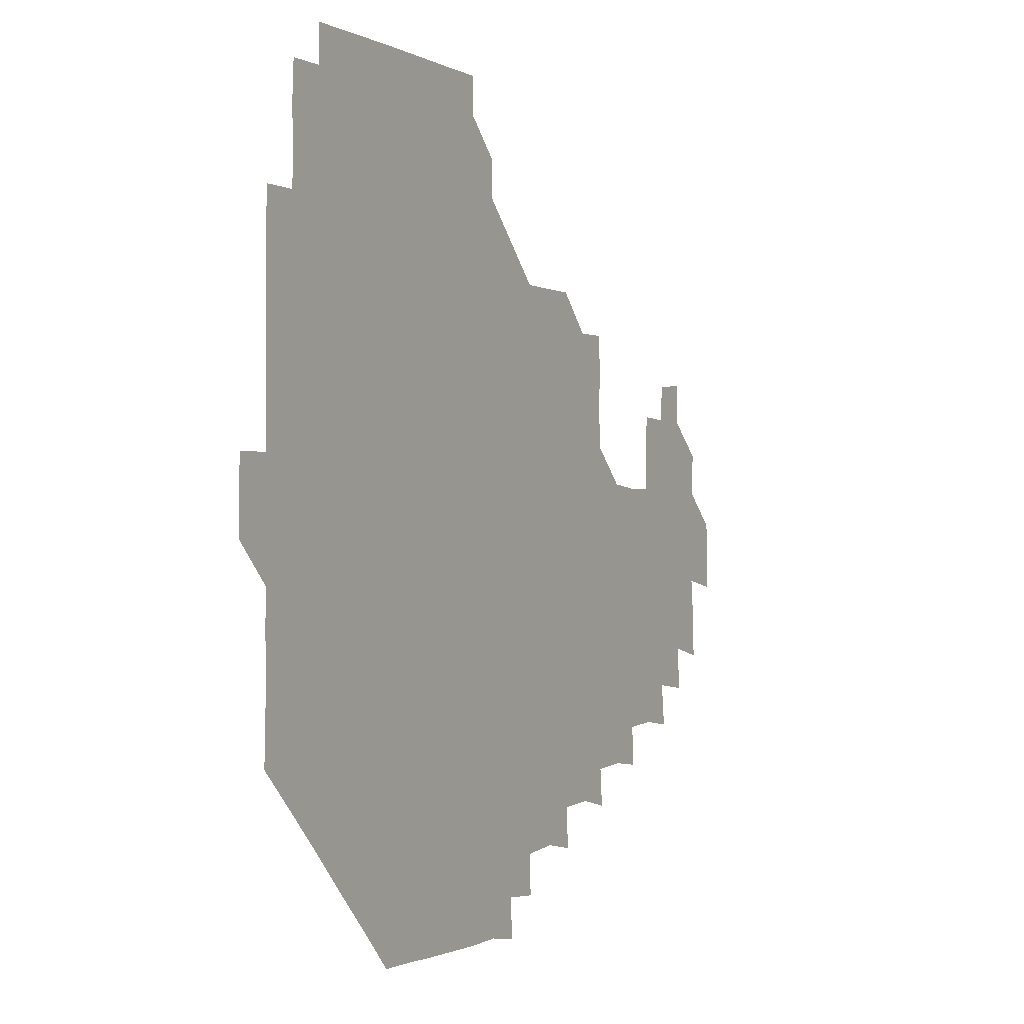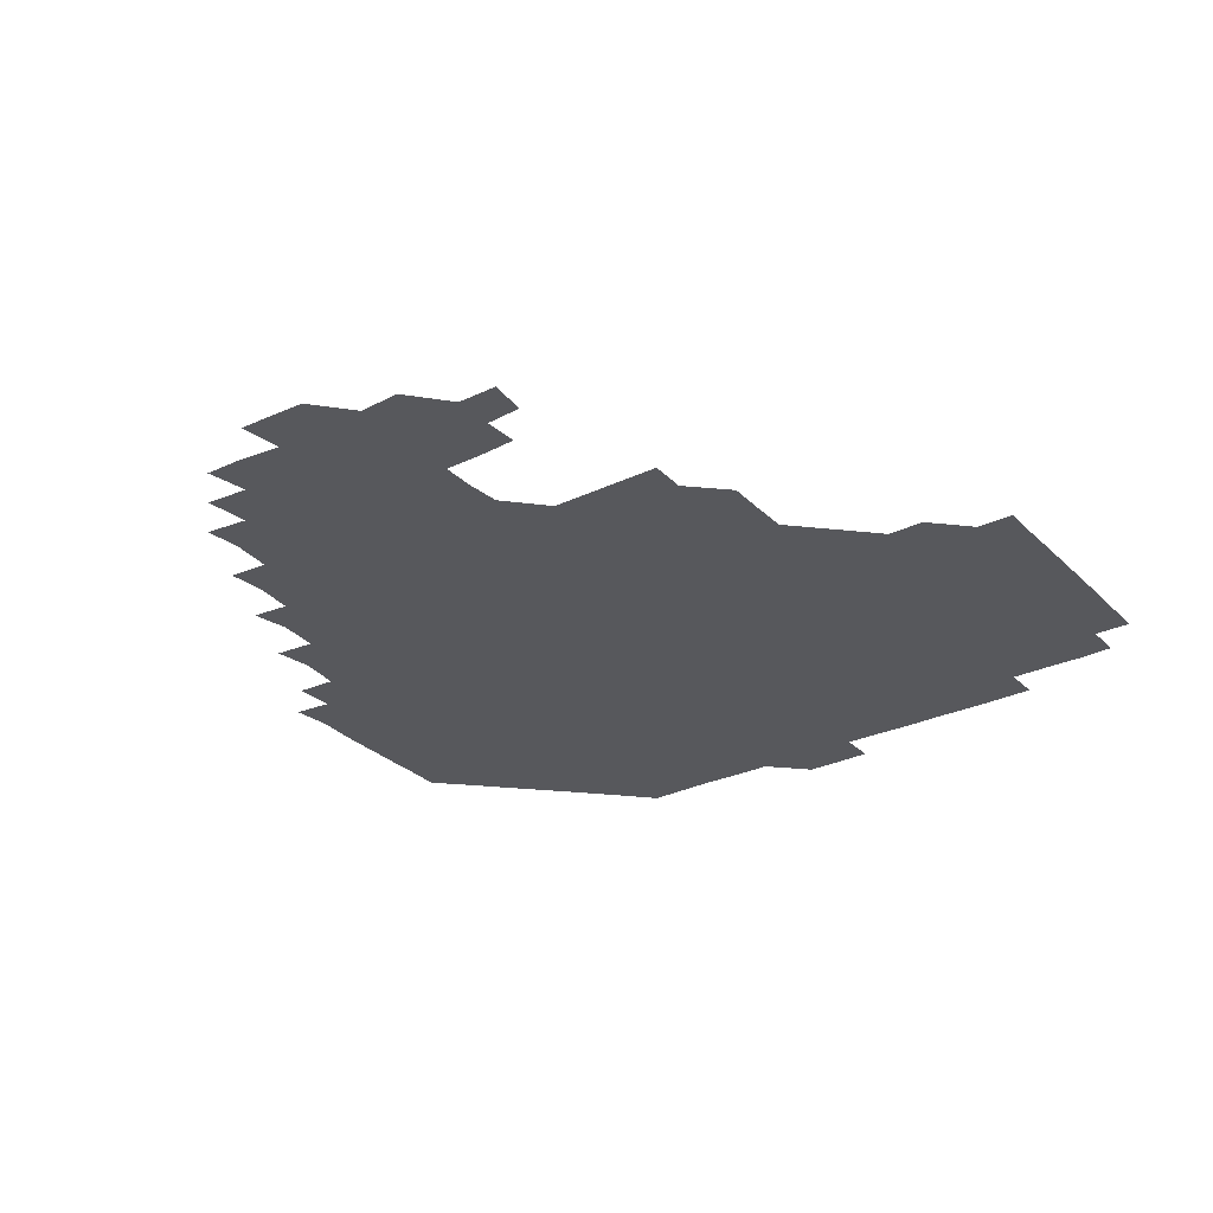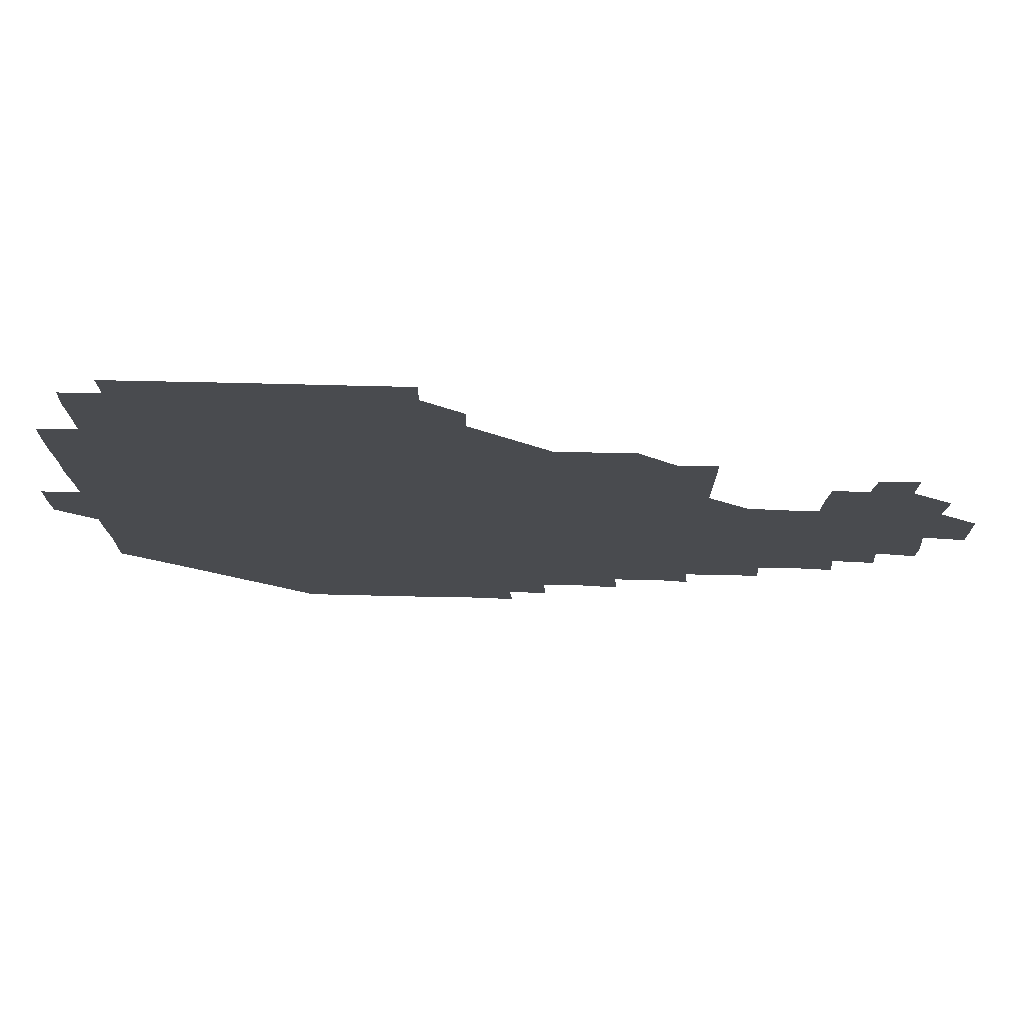
<metadata>
{"format":"obj","ext":"obj","renderer":"f3d","projection":"perspective","resolution":1024,"background":"white","views":[{"elev":-1.8,"azim":-60.7,"up":"+Y"},{"elev":-28.8,"azim":125.5,"up":"+Z"},{"elev":76.1,"azim":1.4,"up":"+Y"}]}
</metadata>
<code>
v 195.3 256.5 0
v 195.2 271 0
v 195.7 285.3 0
v 210.1 180.6 0
v 210.5 195.1 0
v 210.9 210.3 0
v 210.5 225.7 0
v 210.6 241.2 0
v 210.7 256 0
v 210.9 270.9 0
v 210.7 285.6 0
v 210.5 301 0
v 210 316.2 0
v 210.3 331 0
v 210 346.2 0
v 210.2 361.1 0
v 210.5 375 0
v 225 166.2 0
v 225.6 180.9 0
v 226.2 196.1 0
v 226.2 211 0
v 226.9 226.2 0
v 226.9 241.1 0
v 226.1 256 0
v 226.4 271 0
v 226.3 286 0
v 226.2 301 0
v 226.3 316 0
v 226 331 0
v 226.1 346 0
v 226.3 360.8 0
v 225.4 375.2 0
v 225.5 390.5 0
v 225.2 405.7 0
v 225.9 420.1 0
v 240.2 151.2 0
v 240.3 165.9 0
v 241 181 0
v 240.9 196 0
v 241 211 0
v 241.1 226 0
v 242 241.1 0
v 241.2 256 0
v 241 271 0
v 240.9 286 0
v 241.7 300.9 0
v 241.1 316 0
v 241 331 0
v 241.3 346 0
v 241.3 361 0
v 241.1 376 0
v 241.2 391 0
v 241.1 405.9 0
v 241.2 420.4 0
v 241.1 435.4 0
v 255.4 135.7 0
v 256.1 151.1 0
v 256.2 166.2 0
v 256.1 181.1 0
v 256.2 196.1 0
v 256.1 211.1 0
v 256 226 0
v 256.4 241 0
v 256.3 256 0
v 256.2 271 0
v 256.2 286 0
v 255.9 301 0
v 256 316 0
v 256.3 331.1 0
v 256.2 346 0
v 256.4 361 0
v 256.1 376.1 0
v 256.1 391.1 0
v 256.2 406.1 0
v 256.2 420.9 0
v 256.5 435.5 0
v 270.9 120.2 0
v 271.6 136.5 0
v 271.5 151.3 0
v 271.1 166.1 0
v 271.4 181.2 0
v 271 196 0
v 271.2 211.1 0
v 271.2 226.1 0
v 271.2 241 0
v 271 256 0
v 271 271 0
v 270.9 286 0
v 271 301 0
v 271 316 0
v 271.2 331.1 0
v 271.1 346 0
v 270.8 361.1 0
v 271.2 376.1 0
v 270.9 391.1 0
v 271.4 406.1 0
v 271 421 0
v 271.6 435.7 0
v 285.6 105.2 0
v 286.4 121.5 0
v 286.4 136.5 0
v 286.1 151.2 0
v 286.4 166.3 0
v 286.2 181.1 0
v 286.2 196.1 0
v 286.1 211.1 0
v 286.3 226.1 0
v 286.1 241 0
v 286.1 256 0
v 285.8 271 0
v 286.1 286 0
v 286 301 0
v 286 316 0
v 286 331 0
v 286 346.1 0
v 286.1 361.1 0
v 285.9 376.1 0
v 286.2 391.2 0
v 286 406.1 0
v 286.2 421.1 0
v 286.4 435.9 0
v 300.6 105.4 0
v 301.3 121.9 0
v 301.2 136.5 0
v 301.1 151.2 0
v 301.2 166.2 0
v 301.2 181.2 0
v 300.9 196 0
v 301.3 211.1 0
v 301.4 226 0
v 301.1 241 0
v 300.9 256 0
v 300.9 271 0
v 301 286 0
v 300.9 301 0
v 301.1 316 0
v 300.9 331 0
v 301 346.1 0
v 301 361.1 0
v 300.9 376.1 0
v 301.1 391.1 0
v 300.8 406 0
v 301.1 421.1 0
v 301.3 435.9 0
v 316 105.3 0
v 316 121.7 0
v 316 136.4 0
v 316.1 151.3 0
v 316.1 166.3 0
v 316.1 181.2 0
v 316.1 196.2 0
v 316.2 211.2 0
v 316.4 226.1 0
v 316.2 240.9 0
v 316.1 255.9 0
v 316 271 0
v 316 286 0
v 315.9 301.1 0
v 316 316.1 0
v 316 331.1 0
v 315.9 346 0
v 316 361.1 0
v 315.9 376 0
v 316 391.2 0
v 316 406.1 0
v 316 421.1 0
v 316.3 435.9 0
v 331.4 105.4 0
v 331 121.5 0
v 331 136.2 0
v 330.9 151.3 0
v 331 166.5 0
v 331 181.2 0
v 331 196.2 0
v 331 211.1 0
v 331.1 226.1 0
v 331.1 240.9 0
v 331.1 255.8 0
v 331 271 0
v 330.9 286.3 0
v 330.9 301.1 0
v 331 316 0
v 330.9 331.1 0
v 330.9 346.1 0
v 330.9 361.1 0
v 330.9 376.1 0
v 330.9 391.1 0
v 331 406.1 0
v 331 421.1 0
v 331.2 435.8 0
v 346.8 105.6 0
v 345.9 121.5 0
v 345.9 136.4 0
v 345.9 151.1 0
v 345.9 166.3 0
v 345.9 181.2 0
v 345.9 196.2 0
v 346 211.2 0
v 346 226.1 0
v 346.1 240.9 0
v 346 255.9 0
v 346 270.9 0
v 345.8 286.2 0
v 345.9 301.1 0
v 345.9 316.1 0
v 346 331 0
v 345.9 346.1 0
v 345.9 361.1 0
v 346 376.1 0
v 346 391.1 0
v 345.8 406.2 0
v 346.2 421.1 0
v 346.2 436 0
v 362.2 106.4 0
v 361 121.5 0
v 360.9 136.5 0
v 360.9 151.2 0
v 360.7 166.5 0
v 361 181 0
v 360.9 196.1 0
v 360.9 211.1 0
v 360.9 226.2 0
v 361 241 0
v 361 255.8 0
v 361 271 0
v 361 286 0
v 360.9 301 0
v 361 316 0
v 361 331.1 0
v 361 346 0
v 361 361 0
v 361 376 0
v 361.1 391.1 0
v 361.3 406.1 0
v 377.1 104.5 0
v 375.7 120.6 0
v 375.4 136.9 0
v 375.7 151.4 0
v 375.7 166.3 0
v 375.6 181.5 0
v 375.9 196.1 0
v 375.8 211.3 0
v 375.8 226.2 0
v 375.7 241 0
v 375.9 255.9 0
v 375.9 270.9 0
v 376 285.9 0
v 376 300.9 0
v 376 316 0
v 376 331.1 0
v 376 346.1 0
v 376 361 0
v 376.2 376 0
v 391.8 119.7 0
v 391.1 136 0
v 390.1 151.9 0
v 390.3 166.5 0
v 390.5 181.3 0
v 390.5 196.5 0
v 390.4 211.5 0
v 390.4 226.3 0
v 390.5 241 0
v 390.7 255.9 0
v 390.8 270.9 0
v 390.8 285.8 0
v 390.9 300.9 0
v 390.9 315.9 0
v 391 331 0
v 391 346 0
v 391.2 360.8 0
v 407.7 137.9 0
v 405.6 152.1 0
v 405.5 166.3 0
v 405.7 181.1 0
v 405.4 196.3 0
v 405.4 211.3 0
v 405.9 226 0
v 405.6 241.1 0
v 405.4 256 0
v 405.6 270.9 0
v 405.8 285.9 0
v 405.7 300.8 0
v 405.9 315.9 0
v 405.8 330.9 0
v 405.8 345.8 0
v 406.5 360.8 0
v 423.3 135.3 0
v 422 151.9 0
v 420 166.7 0
v 420.8 180.9 0
v 420.5 196.2 0
v 419.8 211.6 0
v 420.5 226.1 0
v 420.6 241 0
v 420.7 256.1 0
v 420.7 271 0
v 420.5 285.9 0
v 420.5 300.8 0
v 420.8 315.9 0
v 420.6 330.8 0
v 420.8 345.7 0
v 421.7 361 0
v 438.4 153.1 0
v 436.7 166.4 0
v 436.4 180.8 0
v 436.1 196.1 0
v 434.8 211.8 0
v 434.8 226.3 0
v 434.9 241.1 0
v 435.6 256 0
v 435.5 271 0
v 435.1 285.9 0
v 435.6 300.7 0
v 435.7 315.8 0
v 435.7 330.9 0
v 436.4 345.6 0
v 453.4 150.1 0
v 452 165.4 0
v 451.1 180.7 0
v 451.6 195.4 0
v 450.6 211.3 0
v 450 226.4 0
v 450.2 241.1 0
v 450.6 256.2 0
v 450.1 271.2 0
v 450.6 285.9 0
v 451.5 299.6 0
v 451.5 316.3 0
v 451.6 331.6 0
v 451.6 346 0
v 468.2 166.8 0
v 466.4 181.3 0
v 465.7 196.2 0
v 466.3 210.8 0
v 465.3 226.4 0
v 464.9 241.2 0
v 465.8 255.7 0
v 466.2 270.6 0
v 467.5 284.5 0
v 482.7 165.3 0
v 481.8 181.4 0
v 480.7 196.6 0
v 479.6 212.3 0
v 479.5 226.8 0
v 479.1 241.6 0
v 479.2 255.7 0
v 479.6 269.9 0
v 481.6 283.2 0
v 497.8 182.7 0
v 496.1 196.9 0
v 495.6 211.9 0
v 494.7 226.6 0
v 494.8 241.4 0
v 494.5 256 0
v 494.6 269.9 0
v 495.2 283.4 0
v 495.3 299.1 0
v 496.2 314.7 0
v 512.8 180.9 0
v 510.9 198.2 0
v 511.2 211.7 0
v 509.9 226.4 0
v 509.8 240.9 0
v 510.1 256 0
v 510.3 271.1 0
v 509.8 285.7 0
v 509.8 300.1 0
v 510.3 314.2 0
v 511.3 328.9 0
v 528.5 196.2 0
v 527 213.9 0
v 526.1 226.8 0
v 525.5 241.2 0
v 525.4 256 0
v 525.4 270.8 0
v 525.2 285.8 0
v 526.2 300.5 0
v 526.7 314 0
v 526.8 330.5 0
v 543.5 210.4 0
v 543.4 224.7 0
v 541.5 243.8 0
v 541.2 256.1 0
v 541.2 269.8 0
v 542.2 282.9 0
v 543 300 0
v 558.5 241.1 0
v 558.3 254.8 0
v 557.7 269.2 0
f 8 9 1
f 1 9 2
f 9 10 2
f 2 10 3
f 10 11 3
f 18 19 4
f 4 19 5
f 19 20 5
f 5 20 6
f 20 21 6
f 6 21 7
f 21 22 7
f 7 22 8
f 22 23 8
f 8 23 9
f 23 24 9
f 9 24 10
f 24 25 10
f 10 25 11
f 25 26 11
f 11 26 12
f 26 27 12
f 12 27 13
f 27 28 13
f 13 28 14
f 28 29 14
f 14 29 15
f 29 30 15
f 15 30 16
f 30 31 16
f 16 31 17
f 31 32 17
f 36 37 18
f 18 37 19
f 37 38 19
f 19 38 20
f 38 39 20
f 20 39 21
f 39 40 21
f 21 40 22
f 40 41 22
f 22 41 23
f 41 42 23
f 23 42 24
f 42 43 24
f 24 43 25
f 43 44 25
f 25 44 26
f 44 45 26
f 26 45 27
f 45 46 27
f 27 46 28
f 46 47 28
f 28 47 29
f 47 48 29
f 29 48 30
f 48 49 30
f 30 49 31
f 49 50 31
f 31 50 32
f 50 51 32
f 32 51 33
f 51 52 33
f 33 52 34
f 52 53 34
f 34 53 35
f 53 54 35
f 56 57 36
f 36 57 37
f 57 58 37
f 37 58 38
f 58 59 38
f 38 59 39
f 59 60 39
f 39 60 40
f 60 61 40
f 40 61 41
f 61 62 41
f 41 62 42
f 62 63 42
f 42 63 43
f 63 64 43
f 43 64 44
f 64 65 44
f 44 65 45
f 65 66 45
f 45 66 46
f 66 67 46
f 46 67 47
f 67 68 47
f 47 68 48
f 68 69 48
f 48 69 49
f 69 70 49
f 49 70 50
f 70 71 50
f 50 71 51
f 71 72 51
f 51 72 52
f 72 73 52
f 52 73 53
f 73 74 53
f 53 74 54
f 74 75 54
f 54 75 55
f 75 76 55
f 77 78 56
f 56 78 57
f 78 79 57
f 57 79 58
f 79 80 58
f 58 80 59
f 80 81 59
f 59 81 60
f 81 82 60
f 60 82 61
f 82 83 61
f 61 83 62
f 83 84 62
f 62 84 63
f 84 85 63
f 63 85 64
f 85 86 64
f 64 86 65
f 86 87 65
f 65 87 66
f 87 88 66
f 66 88 67
f 88 89 67
f 67 89 68
f 89 90 68
f 68 90 69
f 90 91 69
f 69 91 70
f 91 92 70
f 70 92 71
f 92 93 71
f 71 93 72
f 93 94 72
f 72 94 73
f 94 95 73
f 73 95 74
f 95 96 74
f 74 96 75
f 96 97 75
f 75 97 76
f 97 98 76
f 99 100 77
f 77 100 78
f 100 101 78
f 78 101 79
f 101 102 79
f 79 102 80
f 102 103 80
f 80 103 81
f 103 104 81
f 81 104 82
f 104 105 82
f 82 105 83
f 105 106 83
f 83 106 84
f 106 107 84
f 84 107 85
f 107 108 85
f 85 108 86
f 108 109 86
f 86 109 87
f 109 110 87
f 87 110 88
f 110 111 88
f 88 111 89
f 111 112 89
f 89 112 90
f 112 113 90
f 90 113 91
f 113 114 91
f 91 114 92
f 114 115 92
f 92 115 93
f 115 116 93
f 93 116 94
f 116 117 94
f 94 117 95
f 117 118 95
f 95 118 96
f 118 119 96
f 96 119 97
f 119 120 97
f 97 120 98
f 120 121 98
f 99 122 100
f 122 123 100
f 100 123 101
f 123 124 101
f 101 124 102
f 124 125 102
f 102 125 103
f 125 126 103
f 103 126 104
f 126 127 104
f 104 127 105
f 127 128 105
f 105 128 106
f 128 129 106
f 106 129 107
f 129 130 107
f 107 130 108
f 130 131 108
f 108 131 109
f 131 132 109
f 109 132 110
f 132 133 110
f 110 133 111
f 133 134 111
f 111 134 112
f 134 135 112
f 112 135 113
f 135 136 113
f 113 136 114
f 136 137 114
f 114 137 115
f 137 138 115
f 115 138 116
f 138 139 116
f 116 139 117
f 139 140 117
f 117 140 118
f 140 141 118
f 118 141 119
f 141 142 119
f 119 142 120
f 142 143 120
f 120 143 121
f 143 144 121
f 122 145 123
f 145 146 123
f 123 146 124
f 146 147 124
f 124 147 125
f 147 148 125
f 125 148 126
f 148 149 126
f 126 149 127
f 149 150 127
f 127 150 128
f 150 151 128
f 128 151 129
f 151 152 129
f 129 152 130
f 152 153 130
f 130 153 131
f 153 154 131
f 131 154 132
f 154 155 132
f 132 155 133
f 155 156 133
f 133 156 134
f 156 157 134
f 134 157 135
f 157 158 135
f 135 158 136
f 158 159 136
f 136 159 137
f 159 160 137
f 137 160 138
f 160 161 138
f 138 161 139
f 161 162 139
f 139 162 140
f 162 163 140
f 140 163 141
f 163 164 141
f 141 164 142
f 164 165 142
f 142 165 143
f 165 166 143
f 143 166 144
f 166 167 144
f 145 168 146
f 168 169 146
f 146 169 147
f 169 170 147
f 147 170 148
f 170 171 148
f 148 171 149
f 171 172 149
f 149 172 150
f 172 173 150
f 150 173 151
f 173 174 151
f 151 174 152
f 174 175 152
f 152 175 153
f 175 176 153
f 153 176 154
f 176 177 154
f 154 177 155
f 177 178 155
f 155 178 156
f 178 179 156
f 156 179 157
f 179 180 157
f 157 180 158
f 180 181 158
f 158 181 159
f 181 182 159
f 159 182 160
f 182 183 160
f 160 183 161
f 183 184 161
f 161 184 162
f 184 185 162
f 162 185 163
f 185 186 163
f 163 186 164
f 186 187 164
f 164 187 165
f 187 188 165
f 165 188 166
f 188 189 166
f 166 189 167
f 189 190 167
f 168 191 169
f 191 192 169
f 169 192 170
f 192 193 170
f 170 193 171
f 193 194 171
f 171 194 172
f 194 195 172
f 172 195 173
f 195 196 173
f 173 196 174
f 196 197 174
f 174 197 175
f 197 198 175
f 175 198 176
f 198 199 176
f 176 199 177
f 199 200 177
f 177 200 178
f 200 201 178
f 178 201 179
f 201 202 179
f 179 202 180
f 202 203 180
f 180 203 181
f 203 204 181
f 181 204 182
f 204 205 182
f 182 205 183
f 205 206 183
f 183 206 184
f 206 207 184
f 184 207 185
f 207 208 185
f 185 208 186
f 208 209 186
f 186 209 187
f 209 210 187
f 187 210 188
f 210 211 188
f 188 211 189
f 211 212 189
f 189 212 190
f 212 213 190
f 191 214 192
f 214 215 192
f 192 215 193
f 215 216 193
f 193 216 194
f 216 217 194
f 194 217 195
f 217 218 195
f 195 218 196
f 218 219 196
f 196 219 197
f 219 220 197
f 197 220 198
f 220 221 198
f 198 221 199
f 221 222 199
f 199 222 200
f 222 223 200
f 200 223 201
f 223 224 201
f 201 224 202
f 224 225 202
f 202 225 203
f 225 226 203
f 203 226 204
f 226 227 204
f 204 227 205
f 227 228 205
f 205 228 206
f 228 229 206
f 206 229 207
f 229 230 207
f 207 230 208
f 230 231 208
f 208 231 209
f 231 232 209
f 209 232 210
f 232 233 210
f 210 233 211
f 233 234 211
f 211 234 212
f 214 235 215
f 235 236 215
f 215 236 216
f 236 237 216
f 216 237 217
f 237 238 217
f 217 238 218
f 238 239 218
f 218 239 219
f 239 240 219
f 219 240 220
f 240 241 220
f 220 241 221
f 241 242 221
f 221 242 222
f 242 243 222
f 222 243 223
f 243 244 223
f 223 244 224
f 244 245 224
f 224 245 225
f 245 246 225
f 225 246 226
f 246 247 226
f 226 247 227
f 247 248 227
f 227 248 228
f 248 249 228
f 228 249 229
f 249 250 229
f 229 250 230
f 250 251 230
f 230 251 231
f 251 252 231
f 231 252 232
f 252 253 232
f 232 253 233
f 236 254 237
f 254 255 237
f 237 255 238
f 255 256 238
f 238 256 239
f 256 257 239
f 239 257 240
f 257 258 240
f 240 258 241
f 258 259 241
f 241 259 242
f 259 260 242
f 242 260 243
f 260 261 243
f 243 261 244
f 261 262 244
f 244 262 245
f 262 263 245
f 245 263 246
f 263 264 246
f 246 264 247
f 264 265 247
f 247 265 248
f 265 266 248
f 248 266 249
f 266 267 249
f 249 267 250
f 267 268 250
f 250 268 251
f 268 269 251
f 251 269 252
f 269 270 252
f 252 270 253
f 255 271 256
f 271 272 256
f 256 272 257
f 272 273 257
f 257 273 258
f 273 274 258
f 258 274 259
f 274 275 259
f 259 275 260
f 275 276 260
f 260 276 261
f 276 277 261
f 261 277 262
f 277 278 262
f 262 278 263
f 278 279 263
f 263 279 264
f 279 280 264
f 264 280 265
f 280 281 265
f 265 281 266
f 281 282 266
f 266 282 267
f 282 283 267
f 267 283 268
f 283 284 268
f 268 284 269
f 284 285 269
f 269 285 270
f 285 286 270
f 271 287 272
f 287 288 272
f 272 288 273
f 288 289 273
f 273 289 274
f 289 290 274
f 274 290 275
f 290 291 275
f 275 291 276
f 291 292 276
f 276 292 277
f 292 293 277
f 277 293 278
f 293 294 278
f 278 294 279
f 294 295 279
f 279 295 280
f 295 296 280
f 280 296 281
f 296 297 281
f 281 297 282
f 297 298 282
f 282 298 283
f 298 299 283
f 283 299 284
f 299 300 284
f 284 300 285
f 300 301 285
f 285 301 286
f 301 302 286
f 288 303 289
f 303 304 289
f 289 304 290
f 304 305 290
f 290 305 291
f 305 306 291
f 291 306 292
f 306 307 292
f 292 307 293
f 307 308 293
f 293 308 294
f 308 309 294
f 294 309 295
f 309 310 295
f 295 310 296
f 310 311 296
f 296 311 297
f 311 312 297
f 297 312 298
f 312 313 298
f 298 313 299
f 313 314 299
f 299 314 300
f 314 315 300
f 300 315 301
f 315 316 301
f 301 316 302
f 303 317 304
f 317 318 304
f 304 318 305
f 318 319 305
f 305 319 306
f 319 320 306
f 306 320 307
f 320 321 307
f 307 321 308
f 321 322 308
f 308 322 309
f 322 323 309
f 309 323 310
f 323 324 310
f 310 324 311
f 324 325 311
f 311 325 312
f 325 326 312
f 312 326 313
f 326 327 313
f 313 327 314
f 327 328 314
f 314 328 315
f 328 329 315
f 315 329 316
f 329 330 316
f 318 331 319
f 331 332 319
f 319 332 320
f 332 333 320
f 320 333 321
f 333 334 321
f 321 334 322
f 334 335 322
f 322 335 323
f 335 336 323
f 323 336 324
f 336 337 324
f 324 337 325
f 337 338 325
f 325 338 326
f 338 339 326
f 326 339 327
f 331 340 332
f 340 341 332
f 332 341 333
f 341 342 333
f 333 342 334
f 342 343 334
f 334 343 335
f 343 344 335
f 335 344 336
f 344 345 336
f 336 345 337
f 345 346 337
f 337 346 338
f 346 347 338
f 338 347 339
f 347 348 339
f 341 349 342
f 349 350 342
f 342 350 343
f 350 351 343
f 343 351 344
f 351 352 344
f 344 352 345
f 352 353 345
f 345 353 346
f 353 354 346
f 346 354 347
f 354 355 347
f 347 355 348
f 355 356 348
f 349 359 350
f 359 360 350
f 350 360 351
f 360 361 351
f 351 361 352
f 361 362 352
f 352 362 353
f 362 363 353
f 353 363 354
f 363 364 354
f 354 364 355
f 364 365 355
f 355 365 356
f 365 366 356
f 356 366 357
f 366 367 357
f 357 367 358
f 367 368 358
f 360 370 361
f 370 371 361
f 361 371 362
f 371 372 362
f 362 372 363
f 372 373 363
f 363 373 364
f 373 374 364
f 364 374 365
f 374 375 365
f 365 375 366
f 375 376 366
f 366 376 367
f 376 377 367
f 367 377 368
f 377 378 368
f 368 378 369
f 378 379 369
f 371 380 372
f 380 381 372
f 372 381 373
f 381 382 373
f 373 382 374
f 382 383 374
f 374 383 375
f 383 384 375
f 375 384 376
f 384 385 376
f 376 385 377
f 385 386 377
f 377 386 378
f 382 387 383
f 387 388 383
f 383 388 384
f 388 389 384
f 384 389 385

</code>
